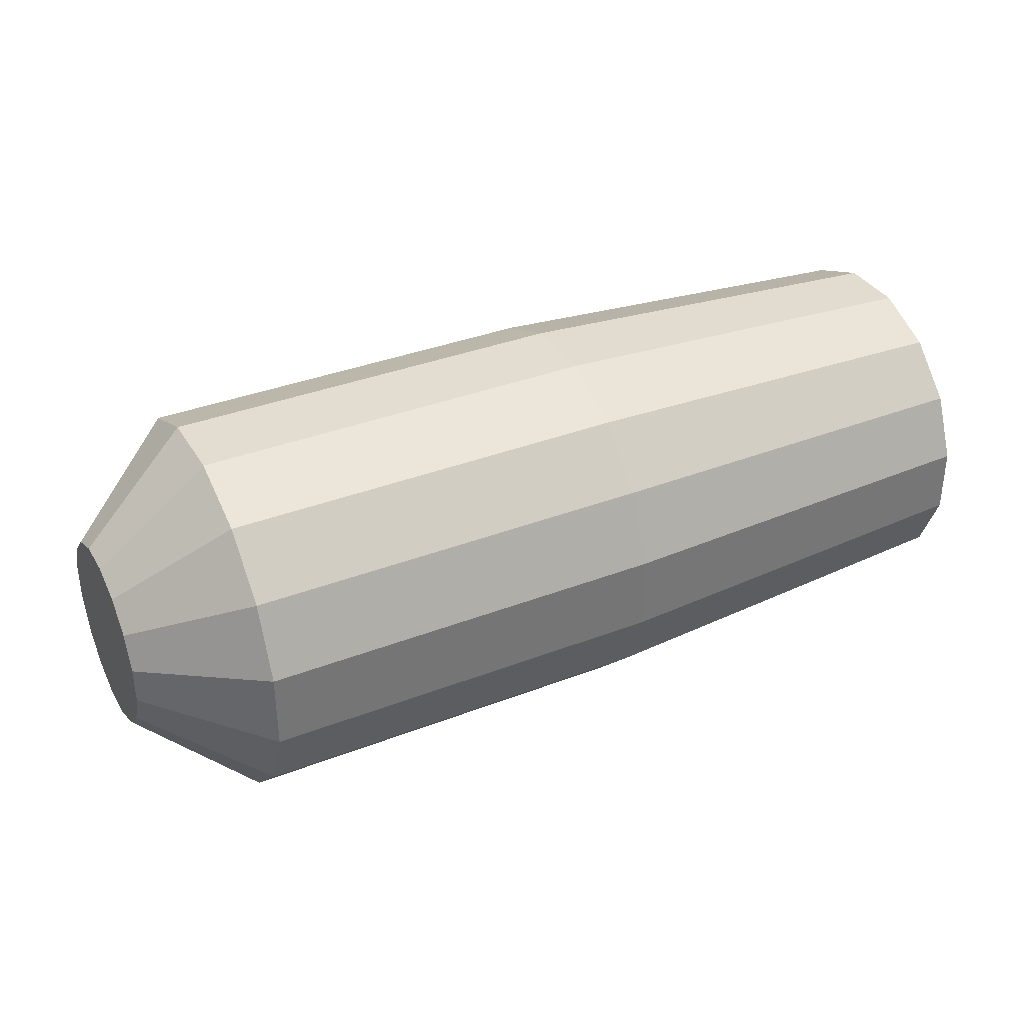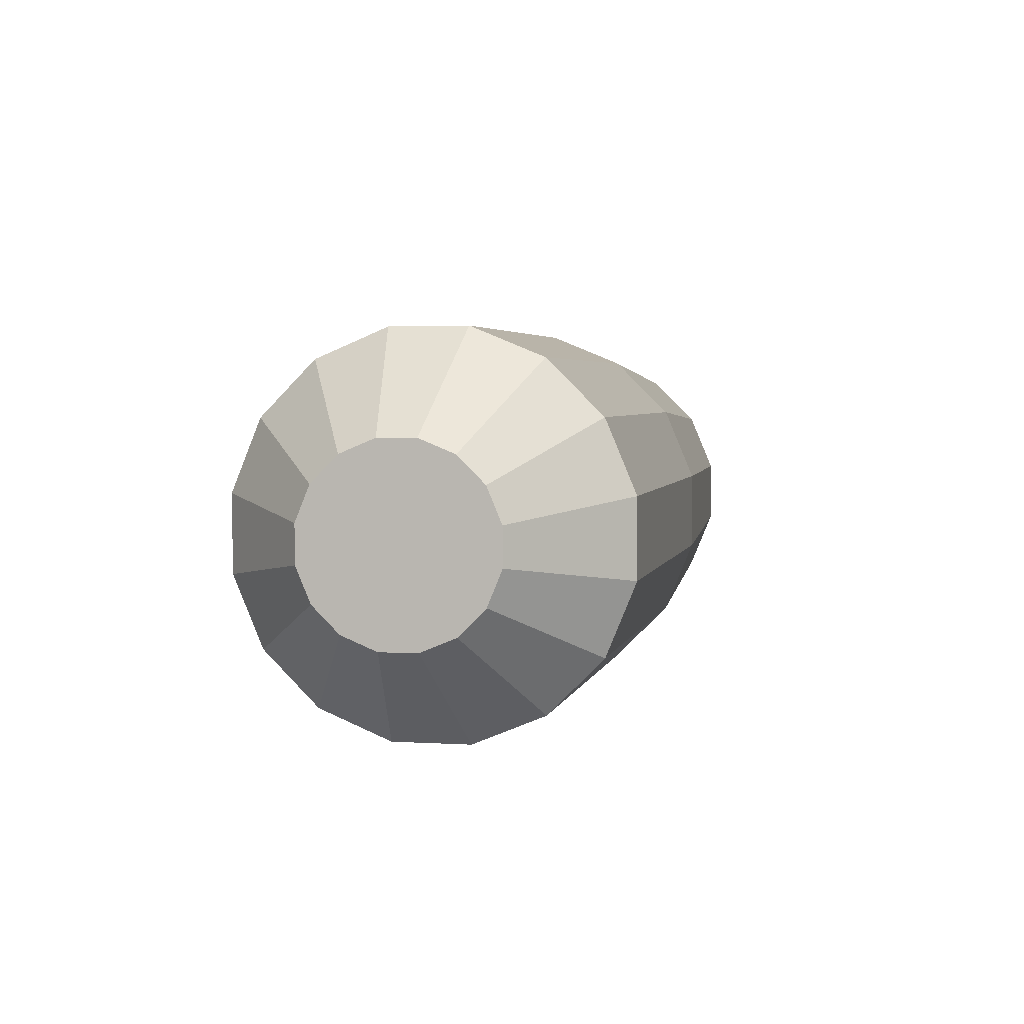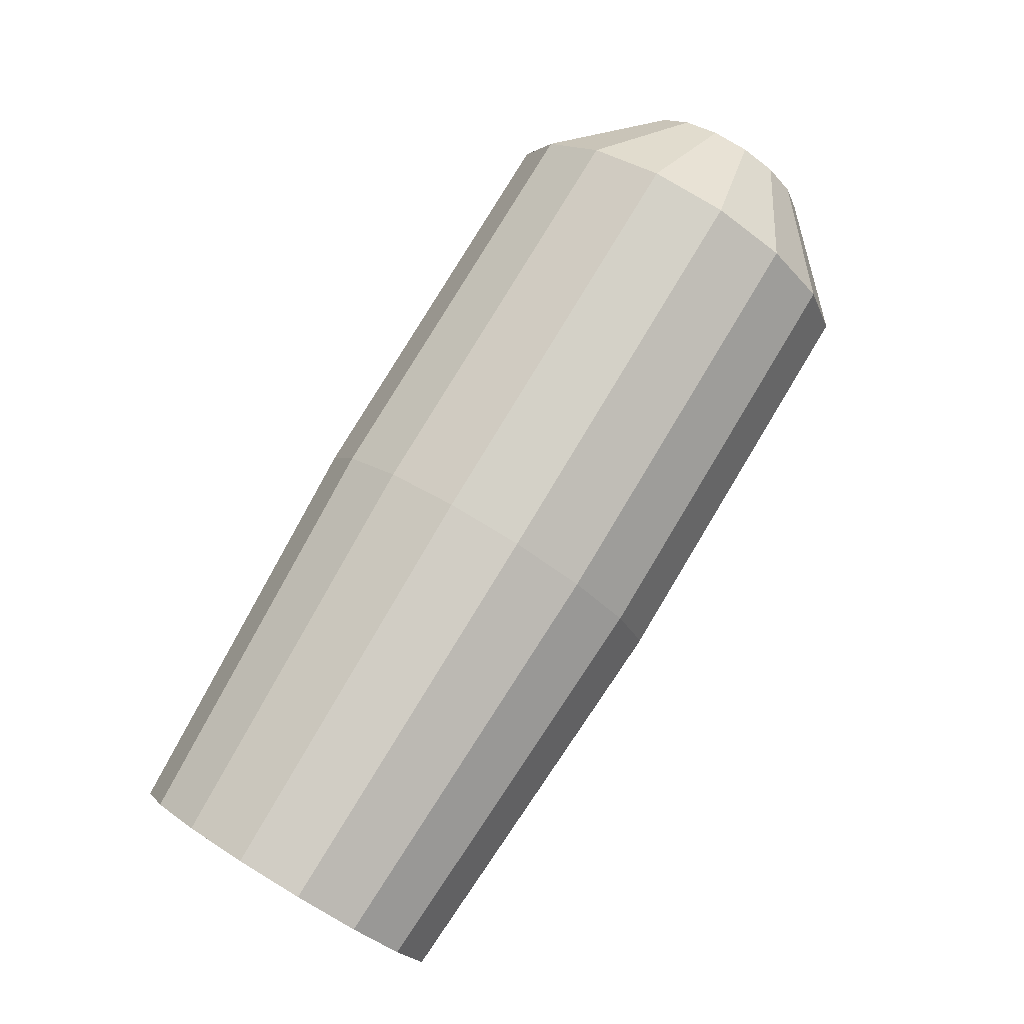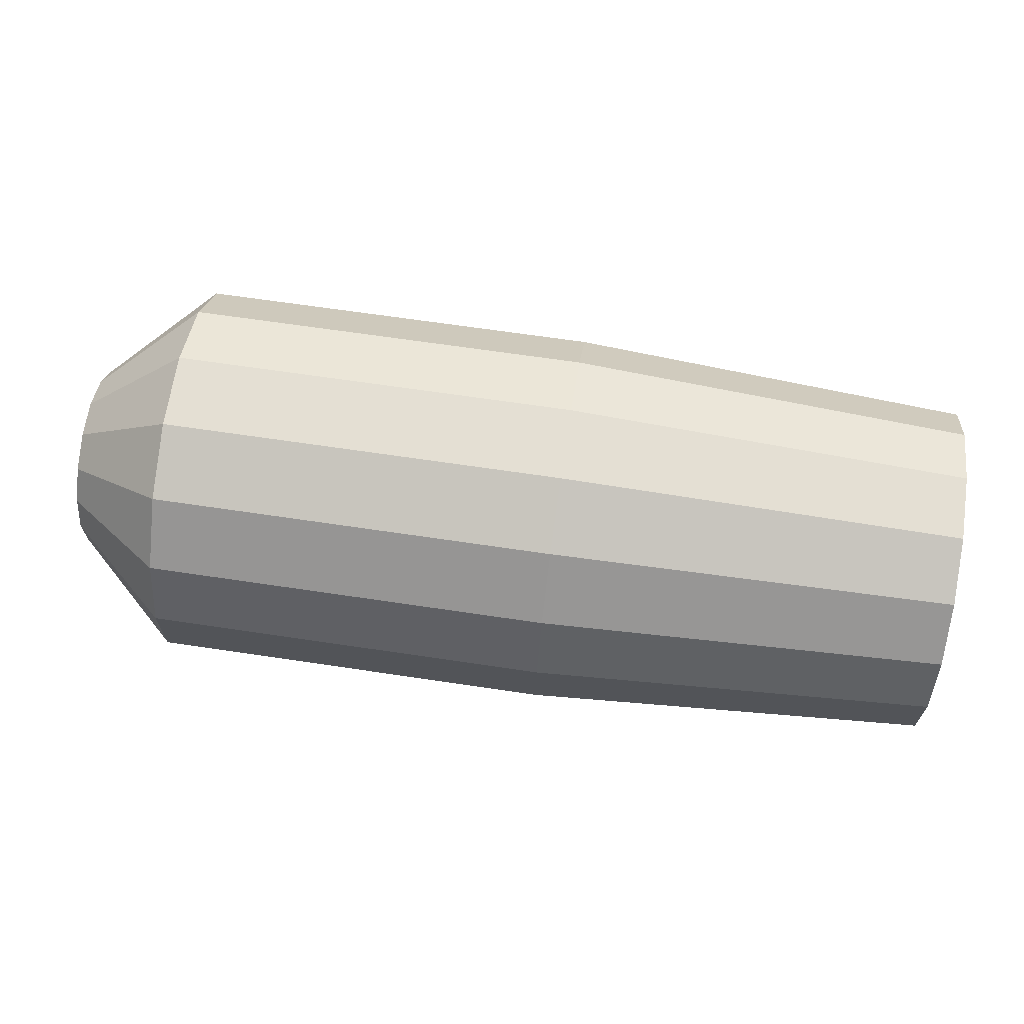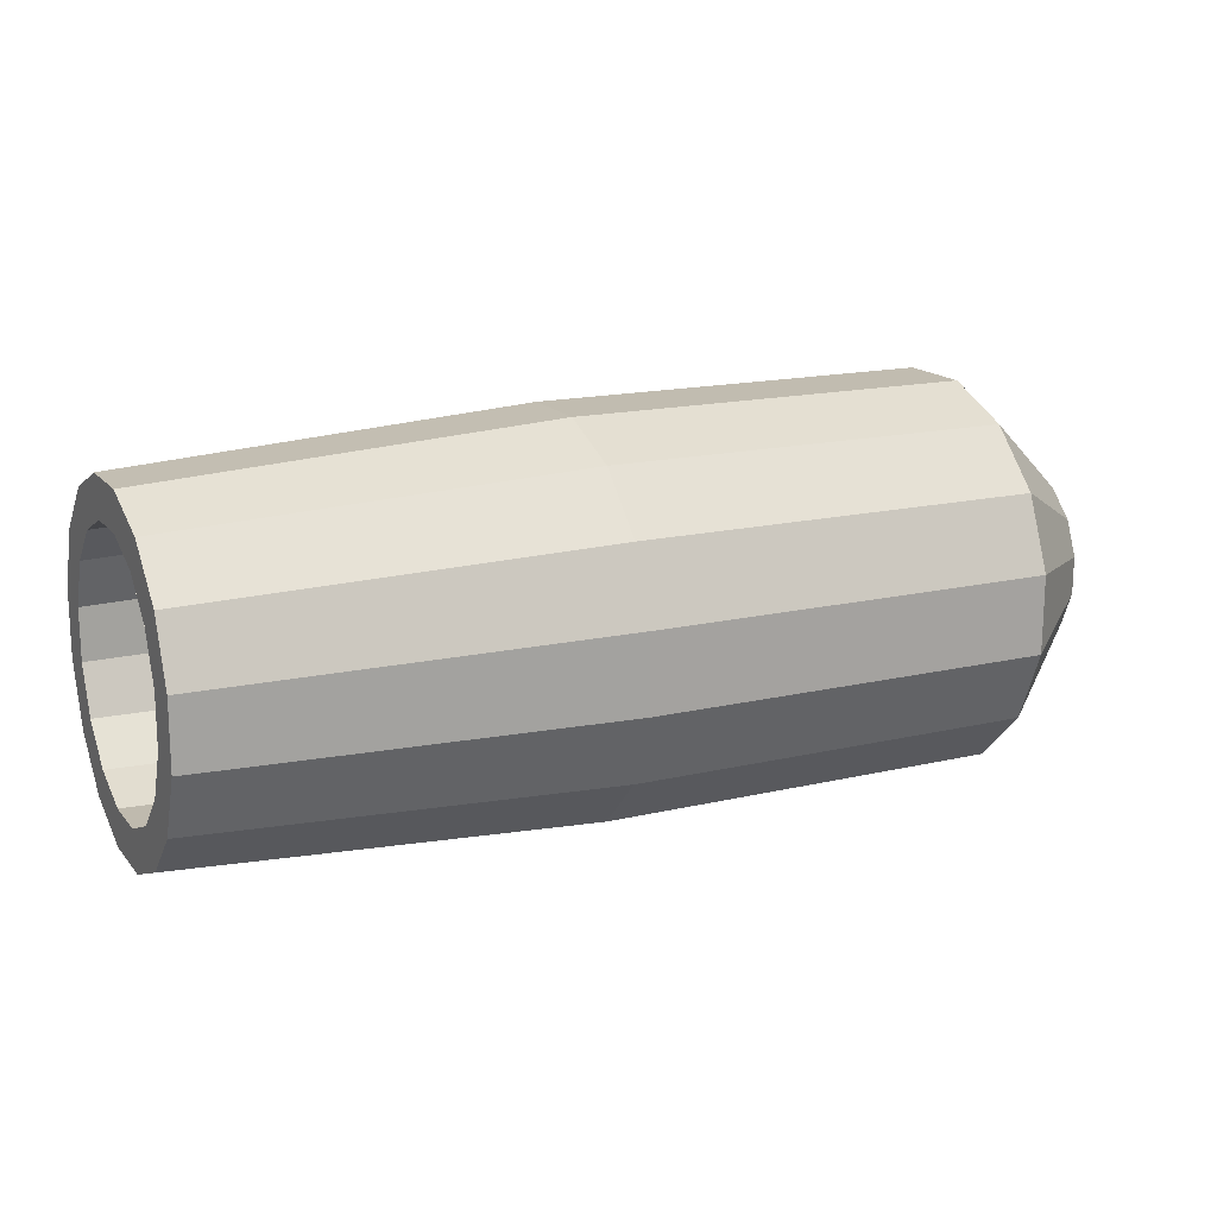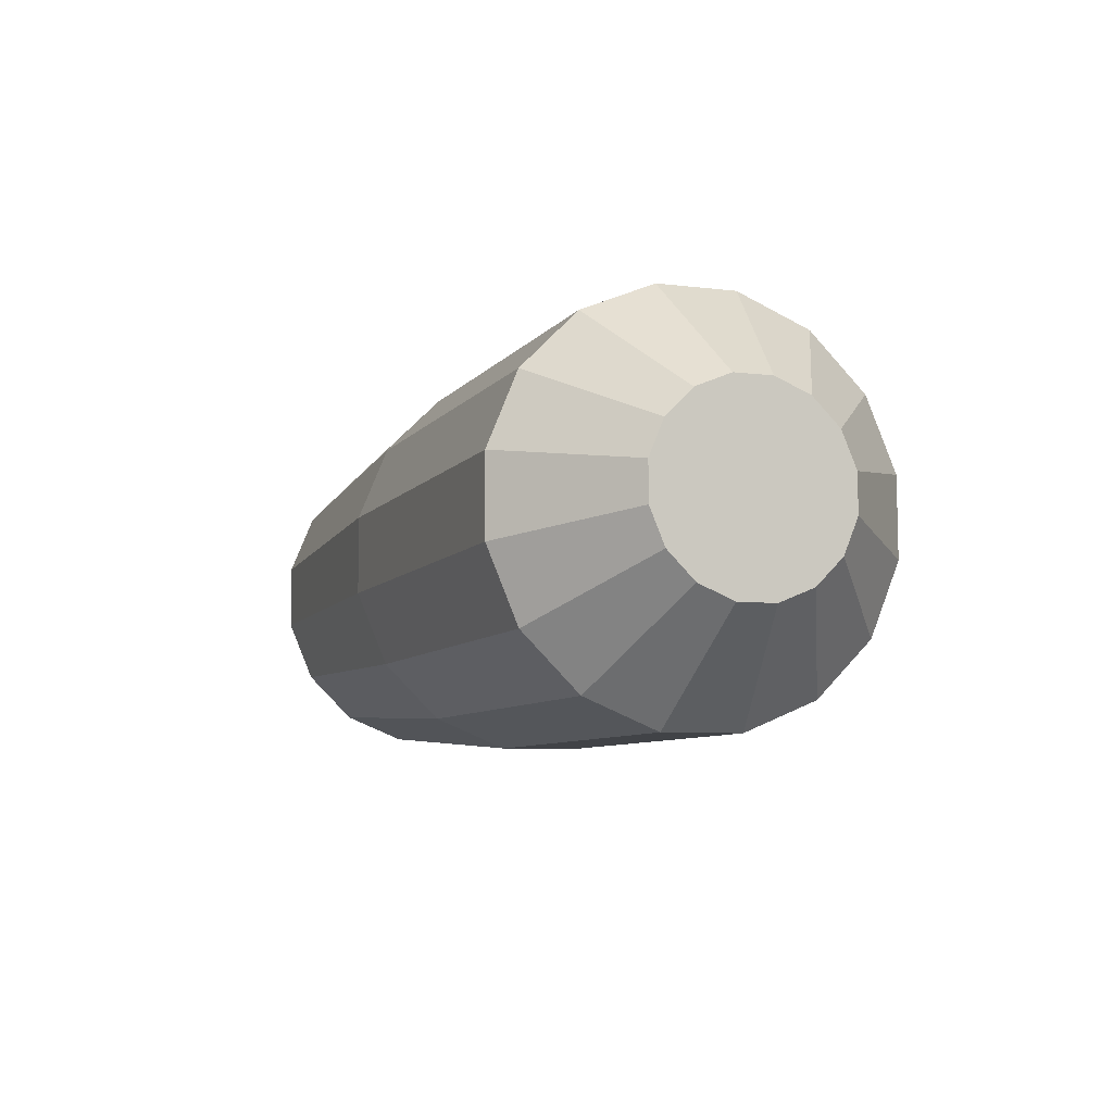
<metadata>
{"format":"obj","ext":"obj","renderer":"f3d","projection":"perspective","resolution":1024,"background":"white","views":[{"elev":35.6,"azim":-27.0,"up":"+Y"},{"elev":3.7,"azim":-77.6,"up":"+Y"},{"elev":79.7,"azim":121.1,"up":"+Y"},{"elev":67.0,"azim":8.5,"up":"+Z"},{"elev":16.2,"azim":154.0,"up":"+Y"},{"elev":-7.4,"azim":-110.3,"up":"+Y"}]}
</metadata>
<code>
o Цилиндр.002_Цилиндр.004
v -1.275 8.79 -0.9824
v 2.863 8.727 -0.6585
v -1.275 8.4 -0.9807
v 2.863 8.466 -0.6574
v -1.275 8.04 -0.8299
v 2.863 8.225 -0.5563
v 2.863 8.041 -0.3706
v 2.863 7.942 -0.1287
v 2.863 7.943 0.1328
v 2.863 8.044 0.3738
v -1.275 8.048 0.8331
v 2.863 8.23 0.5579
v -1.275 8.409 0.9808
v 2.863 8.472 0.6569
v -1.275 8.799 0.9791
v 2.863 8.733 0.6557
v -1.275 9.159 0.8282
v 2.863 8.974 0.5546
v -1.275 9.433 0.5511
v 2.863 9.158 0.369
v -1.275 9.581 0.19
v 2.863 9.257 0.127
v -1.275 9.58 -0.2002
v 2.863 9.256 -0.1344
v -1.275 9.429 -0.56
v 2.863 9.155 -0.3755
v -1.275 9.152 -0.8347
v 2.863 8.969 -0.5595
v -1.834 8.692 -0.4758
v -1.834 8.503 -0.4749
v -1.834 8.329 -0.4019
v -1.834 8.196 -0.2679
v -1.834 8.125 -0.09314
v -1.834 8.125 0.09564
v -1.834 8.198 0.2697
v -1.834 8.333 0.4026
v -1.834 8.507 0.4741
v -1.834 8.696 0.4733
v -1.834 8.87 0.4003
v -1.834 9.003 0.2662
v -1.834 9.075 0.0915
v -1.834 9.074 -0.09728
v -1.834 9.001 -0.2714
v -1.834 8.867 -0.4043
v 2.863 8.426 -0.8562
v 2.863 8.766 -0.8577
v 2.863 8.111 -0.7245
v 2.863 8.118 0.7271
v 2.863 8.433 0.856
v 2.863 8.774 0.8546
v 2.863 9.088 0.7228
v 2.863 9.327 0.481
v 2.863 9.456 0.1657
v 2.863 9.455 -0.1748
v 2.863 9.323 -0.4889
v 2.863 9.081 -0.7287
v 0.6252 8.447 -0.753
v 0.6252 8.746 -0.7543
v 0.6252 8.17 -0.6371
v 0.6252 7.96 -0.4245
v 0.6252 7.846 -0.1473
v 0.6252 7.847 0.1522
v 0.6252 7.963 0.4284
v 0.6252 8.176 0.6392
v 0.6252 8.453 0.7526
v 0.6252 8.753 0.7513
v 0.6252 9.029 0.6355
v 0.6252 9.24 0.4228
v 0.6252 9.353 0.1456
v 0.6252 9.352 -0.1538
v 0.6252 9.236 -0.43
v 0.6252 9.023 -0.6409
v 2.863 7.872 -0.4826
v -1.275 7.766 -0.5528
v -1.275 7.618 -0.1916
v 2.863 7.743 -0.1674
v -1.275 7.62 0.1985
v 2.863 7.744 0.1732
v -1.275 7.771 0.5584
v 2.863 7.876 0.4873
v 0.7939 7.618 -0.1916
v 0.7939 7.62 0.1985
v 0.7939 8.79 -0.9824
v 0.7939 8.4 -0.9807
v 0.7939 8.04 -0.8299
v 0.7939 7.766 -0.5528
v 0.7939 7.771 0.5584
v 0.7939 8.048 0.8331
v 0.7939 8.409 0.9808
v 0.7939 8.799 0.9791
v 0.7939 9.159 0.8282
v 0.7939 9.433 0.5511
v 0.7939 9.581 0.19
v 0.7939 9.58 -0.2002
v 0.7939 9.429 -0.56
v 0.7939 9.152 -0.8347
f 83 46 45 84
f 84 45 47 85
f 85 47 73 86
f 87 80 48 88
f 88 48 49 89
f 89 49 50 90
f 90 50 51 91
f 91 51 52 92
f 92 52 53 93
f 93 53 54 94
f 20 18 67 68
f 94 54 55 95
f 95 55 56 96
f 77 79 35 34
f 29 30 31 32 33 34 35 36 37 38 39 40 41 42 43 44
f 17 19 40 39
f 27 1 29 44
f 74 75 33 32
f 13 15 38 37
f 23 25 43 42
f 3 5 31 30
f 79 11 36 35
f 19 21 41 40
f 75 77 34 33
f 15 17 39 38
f 25 27 44 43
f 5 74 32 31
f 11 13 37 36
f 1 3 30 29
f 21 23 42 41
f 2 4 45 46
f 4 6 47 45
f 6 7 73 47
f 7 8 76 73
f 8 9 78 76
f 9 10 80 78
f 10 12 48 80
f 12 14 49 48
f 14 16 50 49
f 16 18 51 50
f 18 20 52 51
f 20 22 53 52
f 22 24 54 53
f 24 26 55 54
f 26 28 56 55
f 28 2 46 56
f 57 58 72 71 70 69 68 67 66 65 64 63 62 61 60 59
f 8 7 60 61
f 22 20 68 69
f 9 8 61 62
f 24 22 69 70
f 10 9 62 63
f 26 24 70 71
f 12 10 63 64
f 28 26 71 72
f 14 12 64 65
f 4 2 58 57
f 2 28 72 58
f 16 14 65 66
f 6 4 57 59
f 18 16 66 67
f 7 6 59 60
f 96 56 46 83
f 81 76 78 82
f 82 78 80 87
f 86 73 76 81
f 74 86 81 75
f 77 82 87 79
f 75 81 82 77
f 27 96 83 1
f 25 95 96 27
f 23 94 95 25
f 21 93 94 23
f 19 92 93 21
f 17 91 92 19
f 15 90 91 17
f 13 89 90 15
f 11 88 89 13
f 79 87 88 11
f 5 85 86 74
f 3 84 85 5
f 1 83 84 3

</code>
